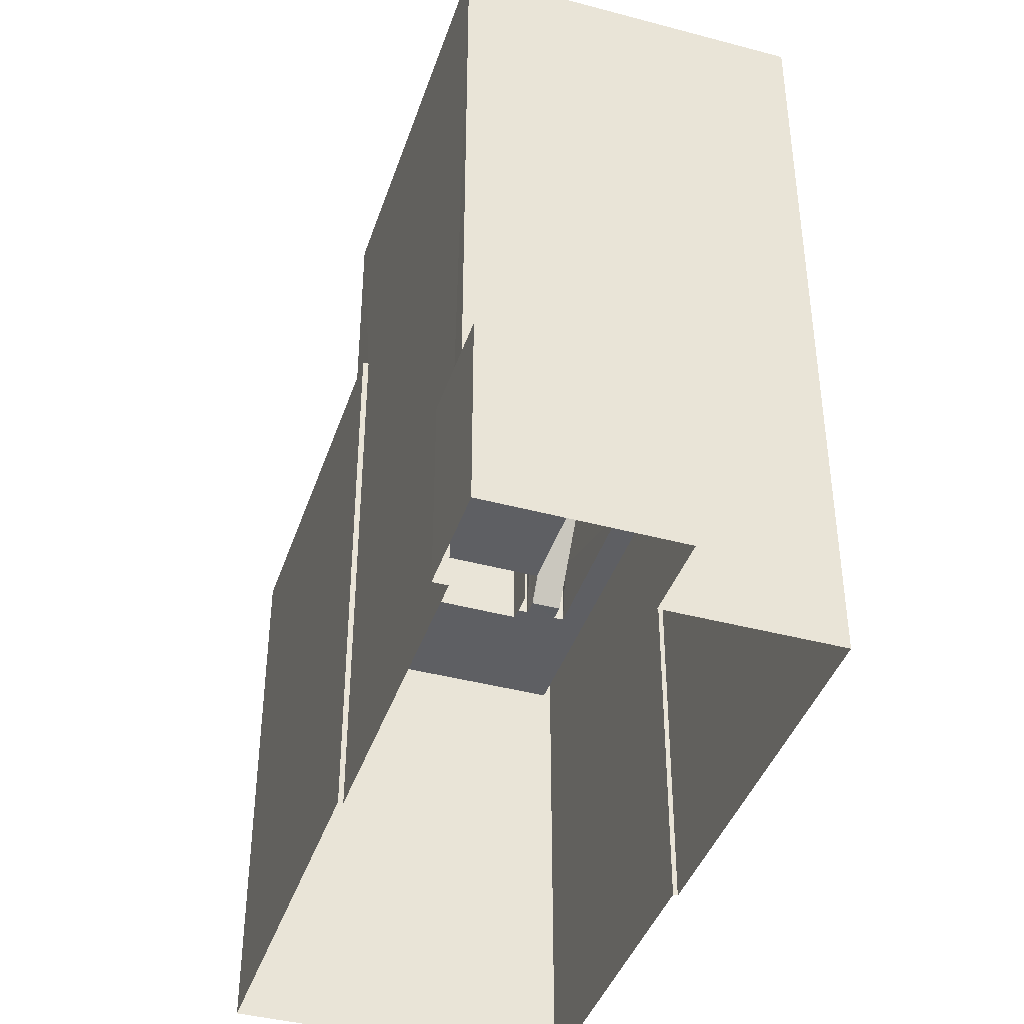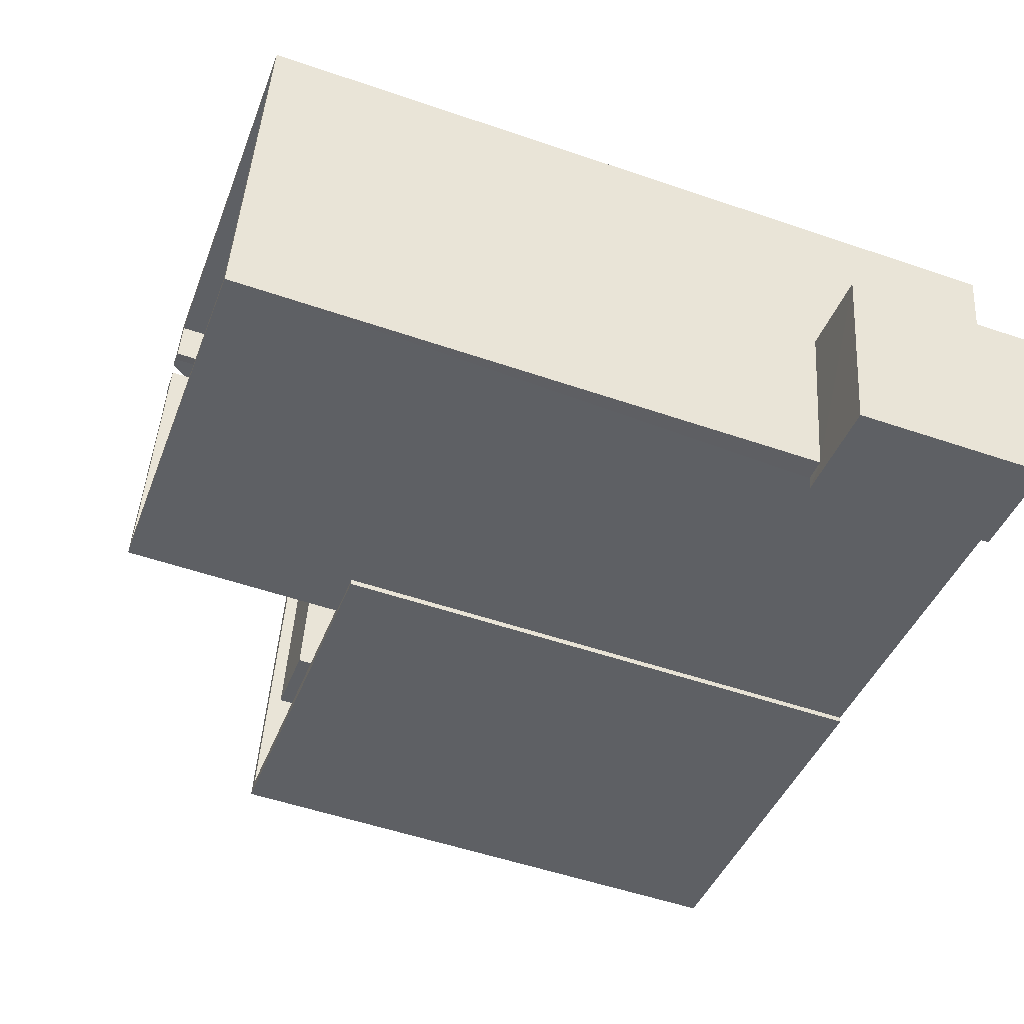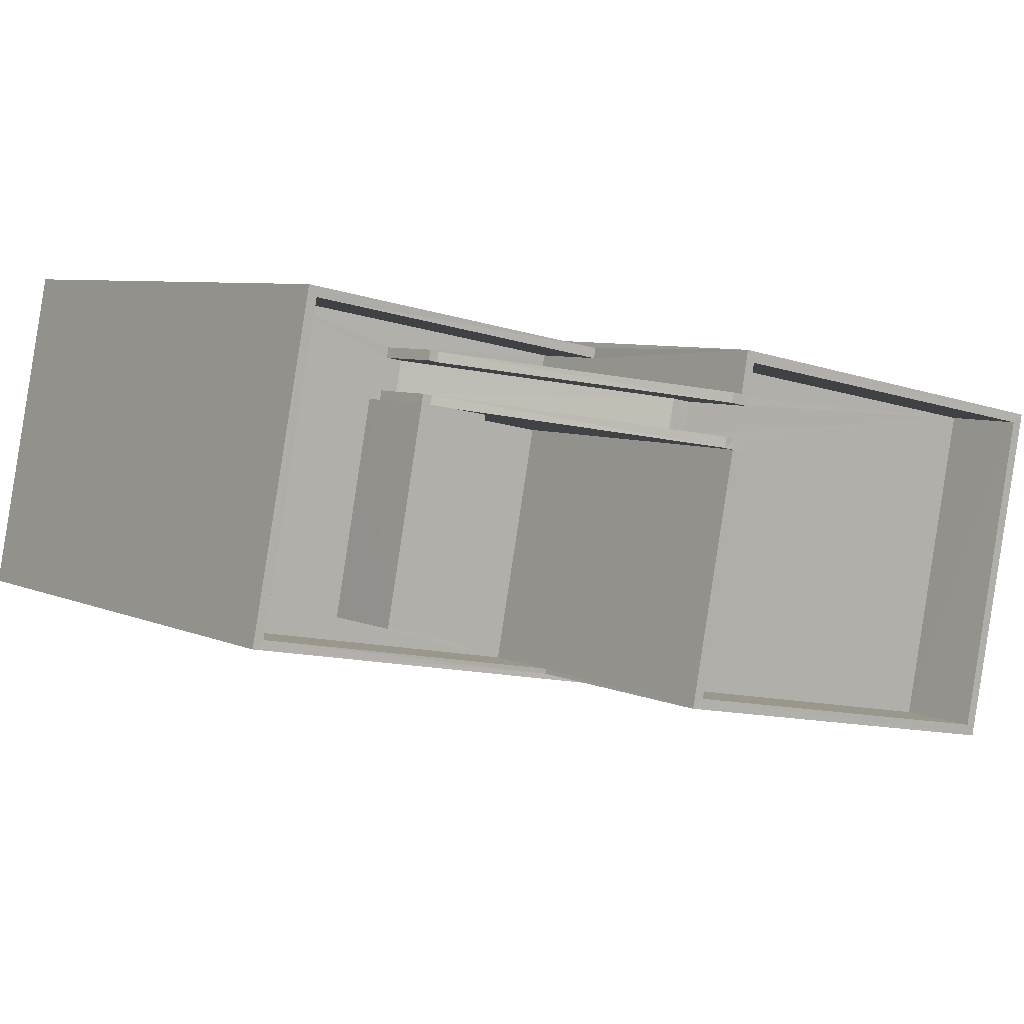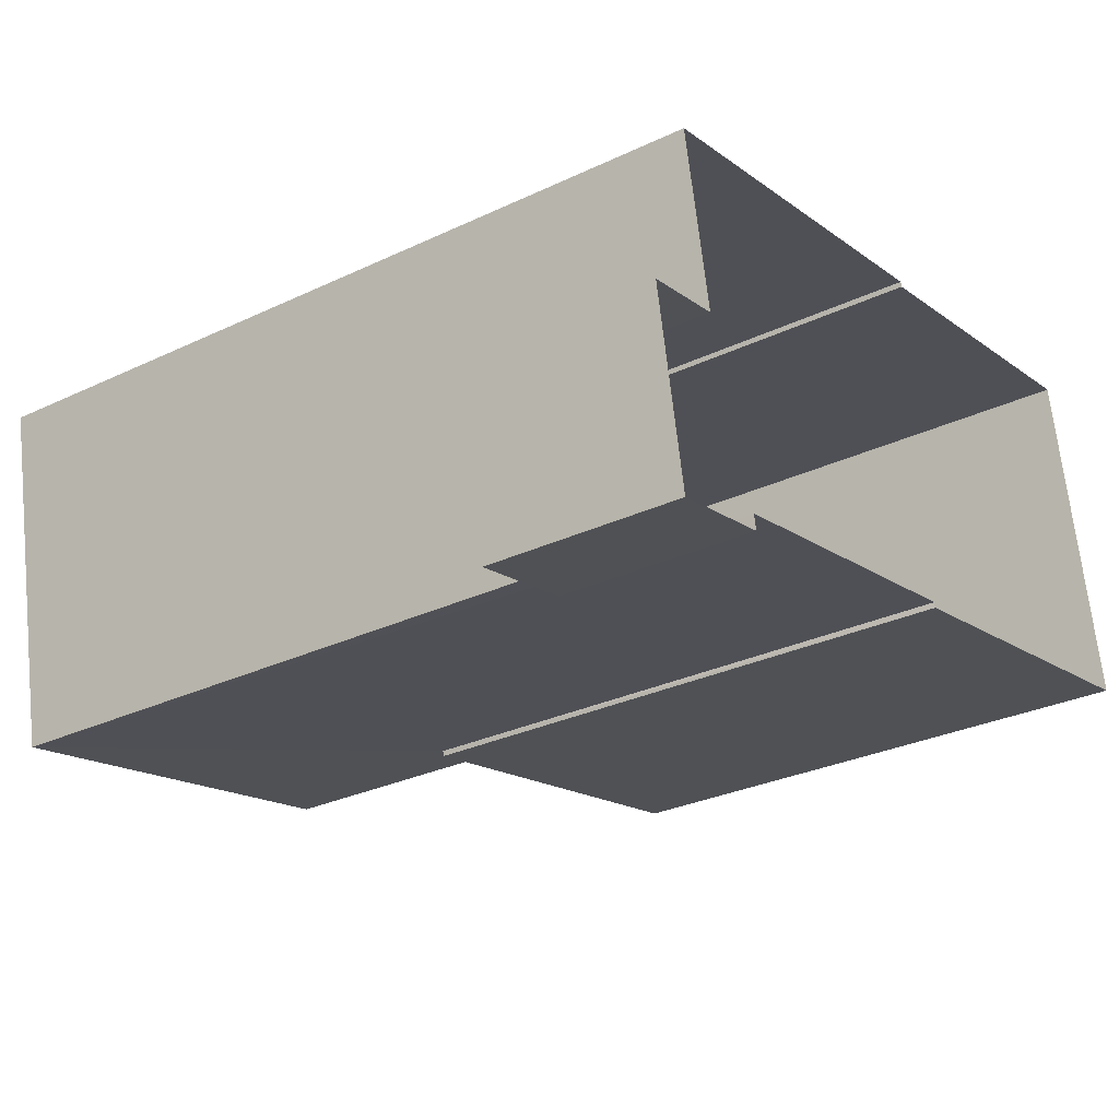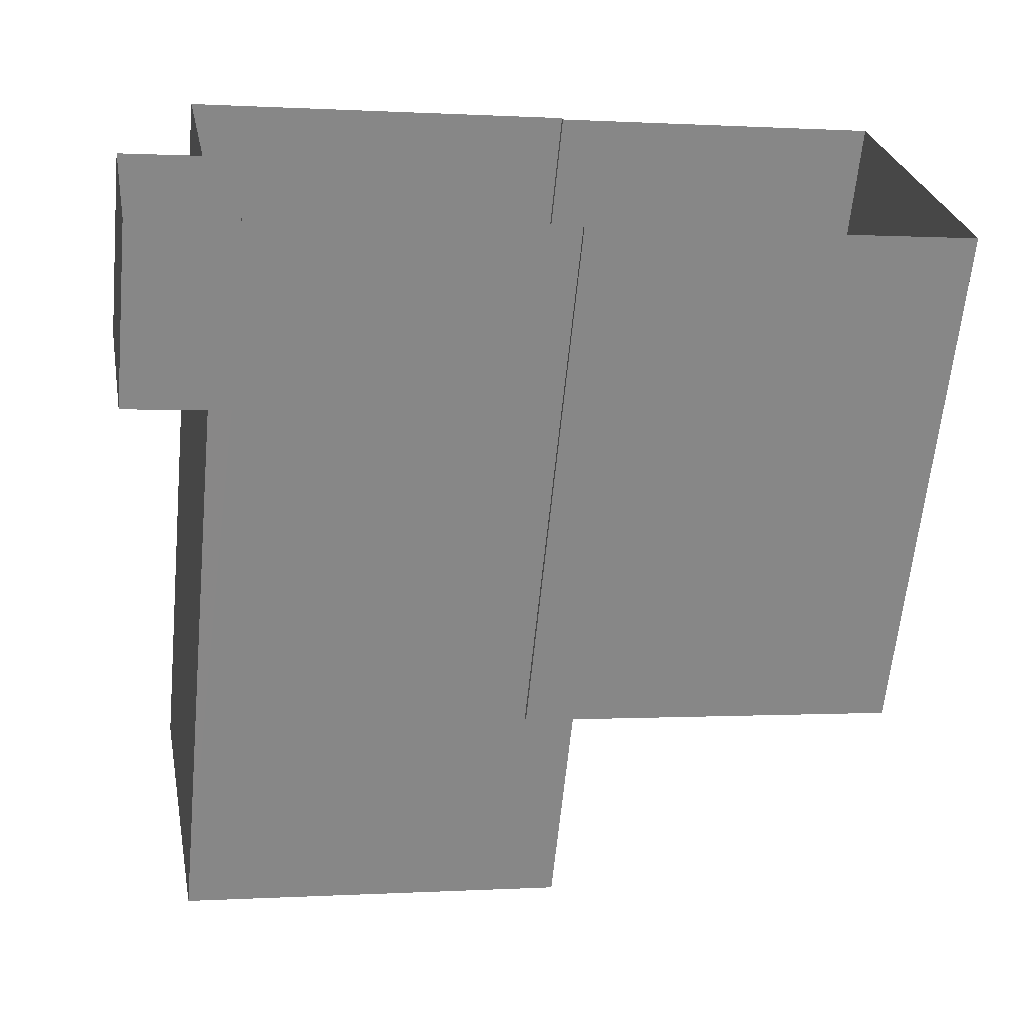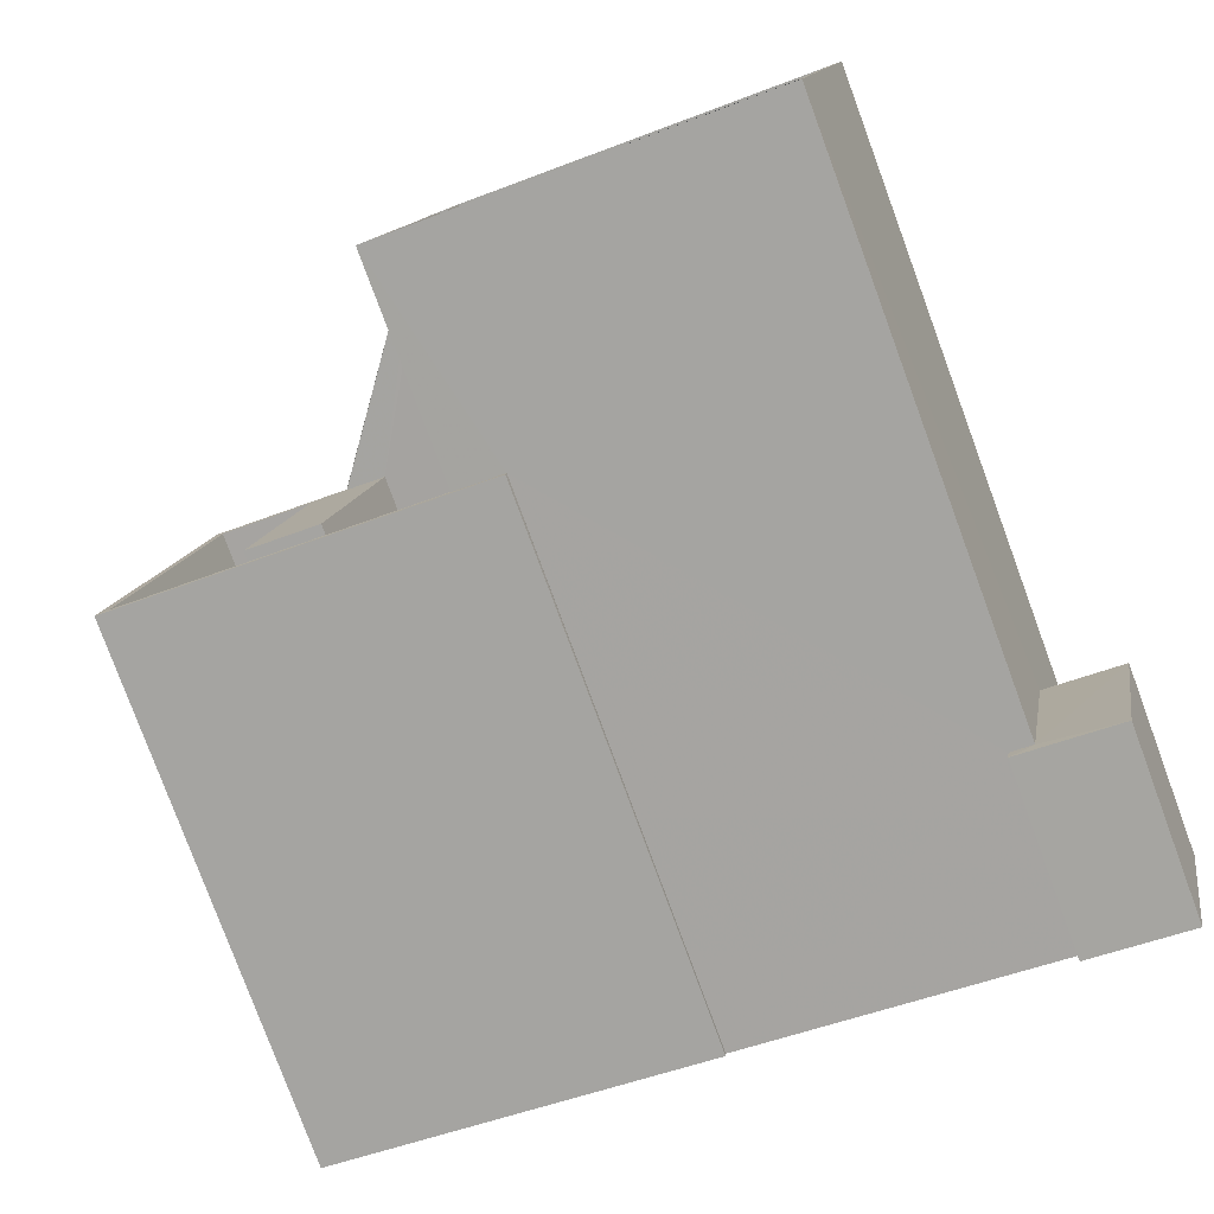
<metadata>
{"format":"obj","ext":"obj","renderer":"f3d","projection":"perspective","resolution":1024,"background":"white","views":[{"elev":-41.0,"azim":61.0,"up":"+Z"},{"elev":-53.3,"azim":69.9,"up":"+Y"},{"elev":6.5,"azim":-37.3,"up":"+Y"},{"elev":-29.4,"azim":124.9,"up":"+Y"},{"elev":-63.2,"azim":174.4,"up":"+Y"},{"elev":-79.8,"azim":20.3,"up":"+Y"}]}
</metadata>
<code>
v -8.905e+04 -1.002e+05 3.537
v -8.904e+04 -1.002e+05 3.537
v -8.905e+04 -1.002e+05 3.538
v -8.904e+04 -1.002e+05 3.538
v -8.904e+04 -1.002e+05 3.538
v -8.904e+04 -1.002e+05 3.538
v -8.904e+04 -1.002e+05 3.538
v -8.904e+04 -1.002e+05 3.538
v -8.904e+04 -1.002e+05 3.537
v -8.904e+04 -1.002e+05 3.537
v -8.904e+04 -1.002e+05 3.537
v -8.904e+04 -1.002e+05 3.537
v -8.905e+04 -1.002e+05 11.49
v -8.905e+04 -1.002e+05 11.49
v -8.904e+04 -1.002e+05 14.91
v -8.904e+04 -1.002e+05 14.91
v -8.904e+04 -1.002e+05 14.91
v -8.905e+04 -1.002e+05 11.49
v -8.904e+04 -1.002e+05 6.32
v -8.904e+04 -1.002e+05 6.32
v -8.904e+04 -1.002e+05 6.32
v -8.904e+04 -1.002e+05 6.321
v -8.904e+04 -1.002e+05 6.32
v -8.904e+04 -1.002e+05 6.321
v -8.904e+04 -1.002e+05 11.63
v -8.904e+04 -1.002e+05 11.63
v -8.905e+04 -1.002e+05 11.63
v -8.905e+04 -1.002e+05 11.63
v -8.905e+04 -1.002e+05 11.63
v -8.905e+04 -1.002e+05 11.63
v -8.904e+04 -1.002e+05 11.63
v -8.905e+04 -1.002e+05 11.63
v -8.904e+04 -1.002e+05 11.63
v -8.905e+04 -1.002e+05 11.63
v -8.904e+04 -1.002e+05 14.91
v -8.904e+04 -1.002e+05 14.91
v -8.904e+04 -1.002e+05 14.91
v -8.905e+04 -1.002e+05 14.91
v -8.905e+04 -1.002e+05 14.91
v -8.904e+04 -1.002e+05 14.91
v -8.904e+04 -1.002e+05 14.91
v -8.904e+04 -1.002e+05 14.91
v -8.904e+04 -1.002e+05 14.91
v -8.904e+04 -1.002e+05 14.91
v -8.904e+04 -1.002e+05 14.91
v -8.904e+04 -1.002e+05 14.91
v -8.904e+04 -1.002e+05 14.91
v -8.904e+04 -1.002e+05 14.91
v -8.904e+04 -1.002e+05 14.91
v -8.904e+04 -1.002e+05 14.91
v -8.904e+04 -1.002e+05 14.91
v -8.905e+04 -1.002e+05 11.49
v -8.904e+04 -1.002e+05 13.71
v -8.904e+04 -1.002e+05 13.71
v -8.905e+04 -1.002e+05 10.43
v -8.905e+04 -1.002e+05 10.43
v -8.905e+04 -1.002e+05 11.75
v -8.905e+04 -1.002e+05 11.75
v -8.905e+04 -1.002e+05 11.75
v -8.905e+04 -1.002e+05 11.75
v -8.905e+04 -1.002e+05 11.75
v -8.904e+04 -1.002e+05 13.71
v -8.904e+04 -1.002e+05 13.71
v -8.904e+04 -1.002e+05 13.71
v -8.904e+04 -1.002e+05 13.71
v -8.904e+04 -1.002e+05 13.71
v -8.905e+04 -1.002e+05 13.71
v -8.904e+04 -1.002e+05 13.71
v -8.904e+04 -1.002e+05 13.71
v -8.904e+04 -1.002e+05 13.71
v -8.904e+04 -1.002e+05 13.71
v -8.905e+04 -1.002e+05 11.49
v -8.905e+04 -1.002e+05 11.49
v -8.905e+04 -1.002e+05 11.49
v -8.905e+04 -1.002e+05 11.49
v -8.905e+04 -1.002e+05 10.43
v -8.905e+04 -1.002e+05 10.43
v -8.904e+04 -1.002e+05 10.43
v -8.905e+04 -1.002e+05 10.43
v -8.905e+04 -1.002e+05 10.43
v -8.905e+04 -1.002e+05 10.43
v -8.904e+04 -1.002e+05 10.43
v -8.904e+04 -1.002e+05 10.43
v -8.905e+04 -1.002e+05 10.43
v -8.905e+04 -1.002e+05 10.43
v -8.905e+04 -1.002e+05 10.43
v -8.905e+04 -1.002e+05 10.43
v -8.905e+04 -1.002e+05 10.43
v -8.905e+04 -1.002e+05 10.43
v -8.905e+04 -1.002e+05 10.43
v -8.905e+04 -1.002e+05 10.43
f 1 2 3
f 4 3 5
f 6 7 8
f 2 9 10
f 6 11 12
f 8 5 11
f 11 2 10
f 3 2 5
f 6 8 11
f 5 2 11
f 13 14 15
f 16 17 18
f 19 20 21
f 21 20 22
f 19 23 20
f 22 20 24
f 25 26 27
f 27 28 25
f 28 29 30
f 31 32 33
f 30 32 31
f 29 27 34
f 29 32 30
f 28 27 29
f 35 36 37
f 38 35 39
f 36 40 41
f 42 16 43
f 43 38 39
f 15 44 45
f 41 40 44
f 42 17 16
f 46 44 15
f 47 42 48
f 49 44 46
f 50 44 49
f 50 41 44
f 37 36 41
f 35 37 51
f 35 51 39
f 43 39 48
f 42 43 48
f 52 16 18
f 45 13 15
f 53 54 55
f 56 53 55
f 57 58 59
f 57 59 60
f 58 61 59
f 62 63 64
f 64 65 66
f 62 67 63
f 54 53 68
f 68 53 69
f 70 68 71
f 70 64 66
f 71 62 64
f 71 68 69
f 70 71 64
f 13 72 14
f 13 73 72
f 74 52 18
f 75 74 18
f 76 77 78
f 79 77 80
f 81 82 83
f 76 78 84
f 85 79 86
f 83 85 81
f 55 87 88
f 81 85 88
f 89 56 55
f 90 86 91
f 80 77 76
f 89 86 90
f 79 80 86
f 88 85 86
f 55 88 89
f 89 88 86
f 55 54 87
f 48 67 62
f 48 39 67
f 21 7 6
f 21 22 7
f 33 85 83
f 33 32 85
f 84 58 76
f 84 61 58
f 72 88 14
f 88 87 14
f 14 54 15
f 14 87 54
f 48 62 71
f 47 48 71
f 11 10 23
f 10 36 23
f 23 35 20
f 23 36 35
f 88 72 73
f 81 88 73
f 21 6 12
f 19 21 12
f 86 80 57
f 60 86 57
f 5 8 24
f 5 24 26
f 27 26 38
f 24 20 35
f 38 26 35
f 26 24 35
f 84 78 61
f 90 91 52
f 59 61 16
f 52 91 59
f 74 90 52
f 61 78 43
f 61 43 16
f 52 59 16
f 26 25 4
f 5 26 4
f 25 28 3
f 4 25 3
f 49 68 70
f 49 46 68
f 30 2 1
f 30 31 2
f 59 86 60
f 59 91 86
f 90 74 75
f 89 90 75
f 42 71 69
f 42 47 71
f 37 64 63
f 51 37 63
f 30 1 3
f 28 30 3
f 53 42 69
f 53 17 42
f 77 34 78
f 78 34 43
f 43 34 38
f 34 27 38
f 80 76 58
f 57 80 58
f 44 82 45
f 45 82 13
f 13 81 73
f 13 82 81
f 11 19 12
f 11 23 19
f 75 18 89
f 89 18 56
f 56 18 53
f 18 17 53
f 50 66 65
f 41 50 65
f 32 79 85
f 32 29 79
f 36 9 40
f 36 10 9
f 51 63 67
f 39 51 67
f 50 70 66
f 50 49 70
f 41 65 64
f 37 41 64
f 2 31 9
f 9 31 40
f 40 33 44
f 33 83 82
f 33 82 44
f 31 33 40
f 77 79 29
f 34 77 29
f 24 7 22
f 24 8 7
f 46 15 54
f 68 46 54

</code>
